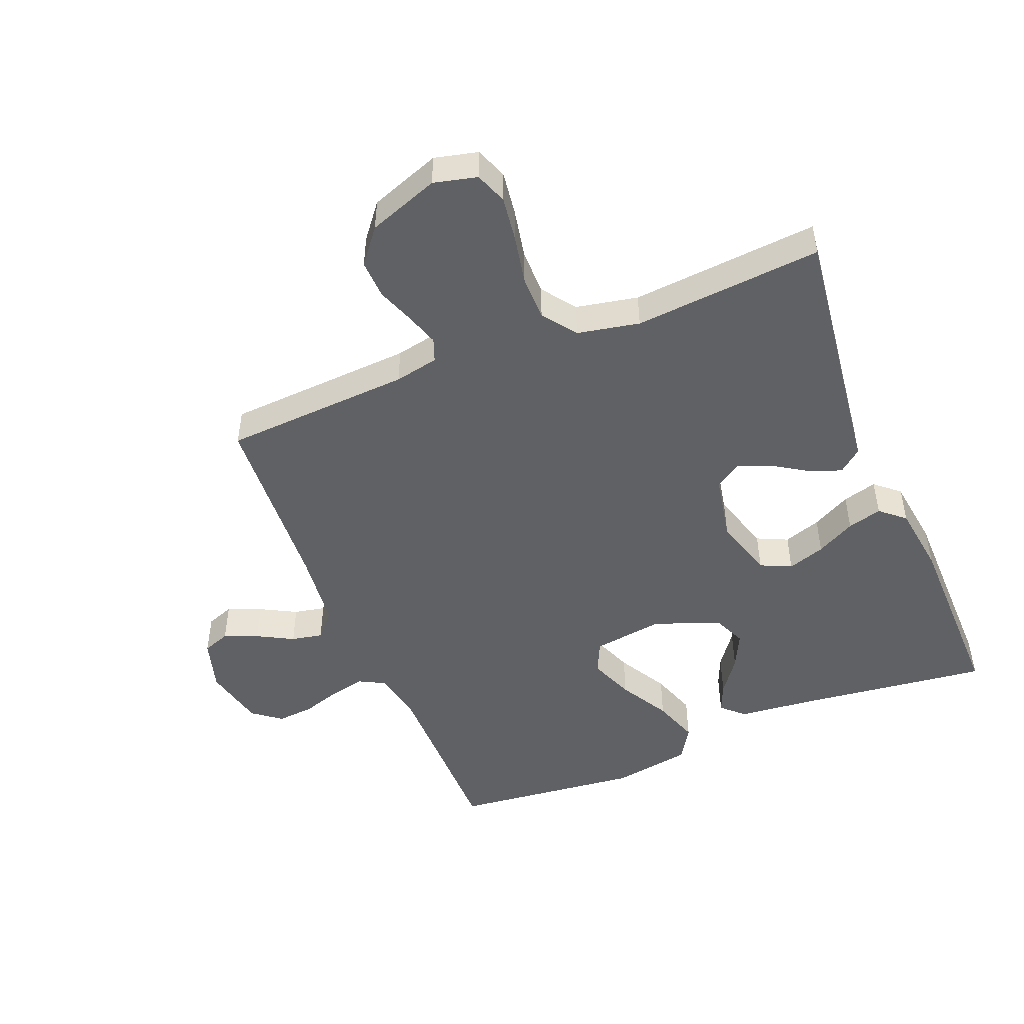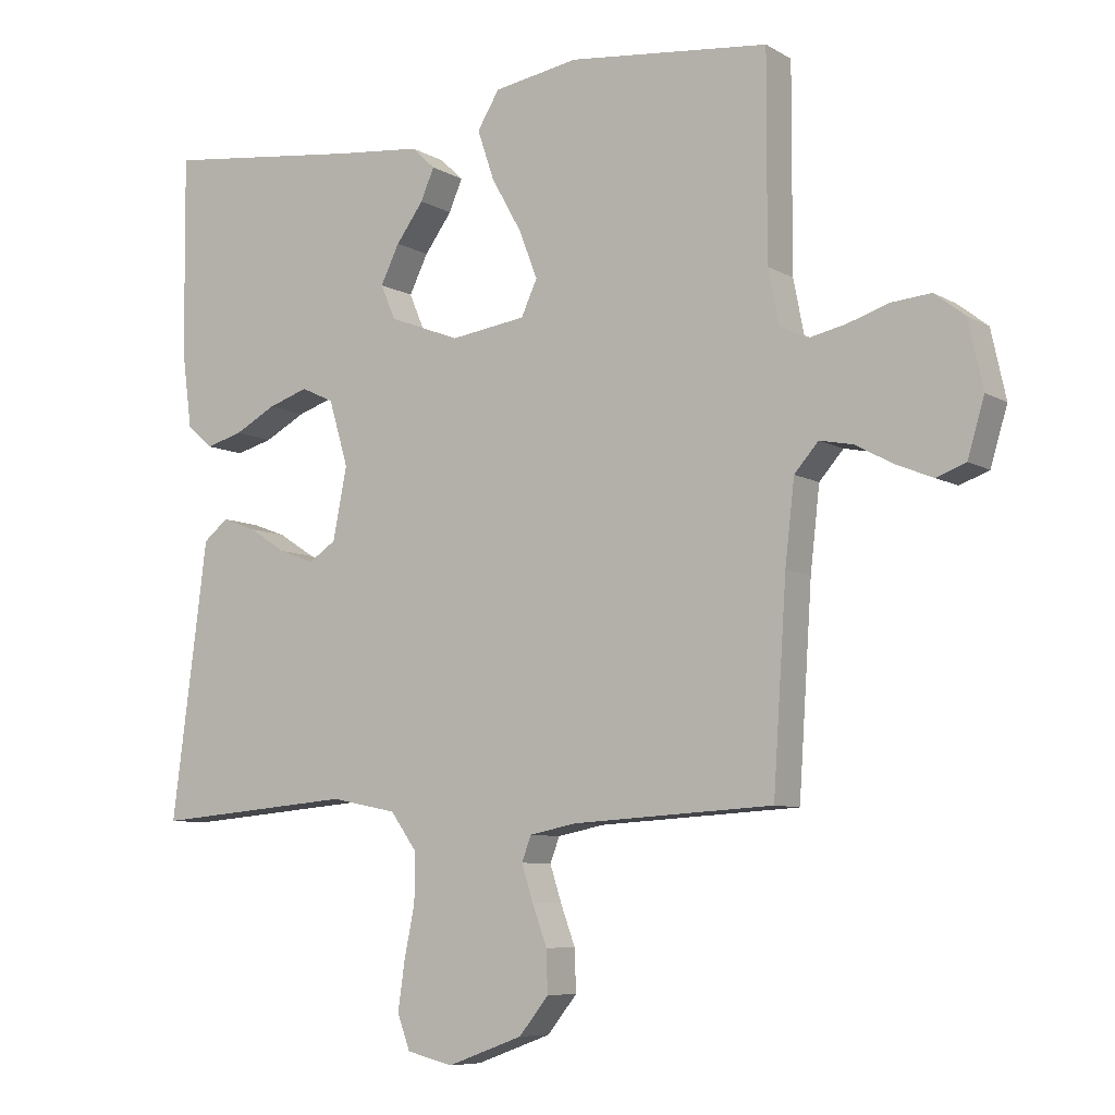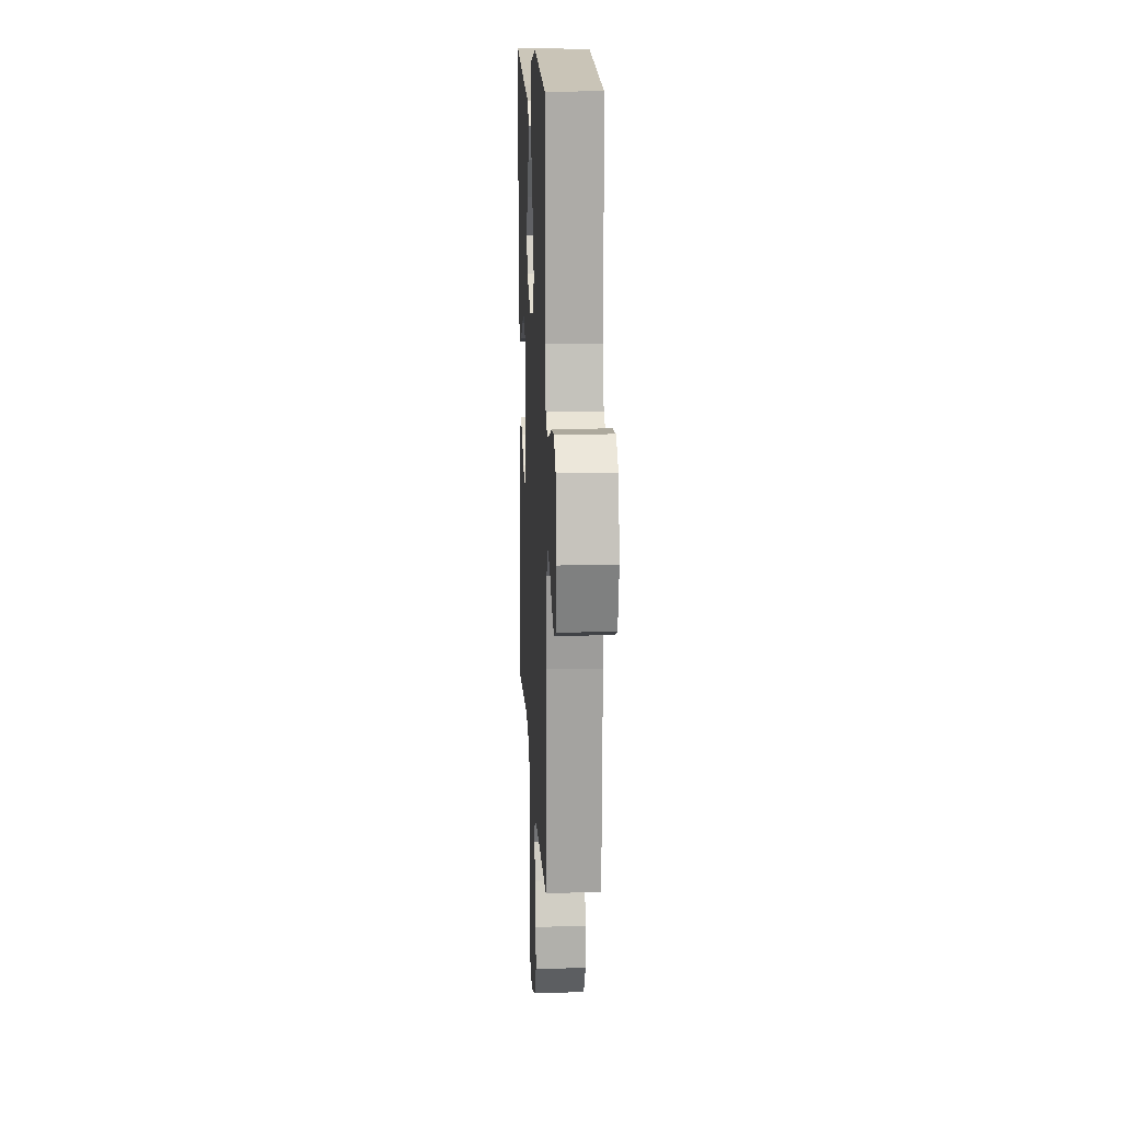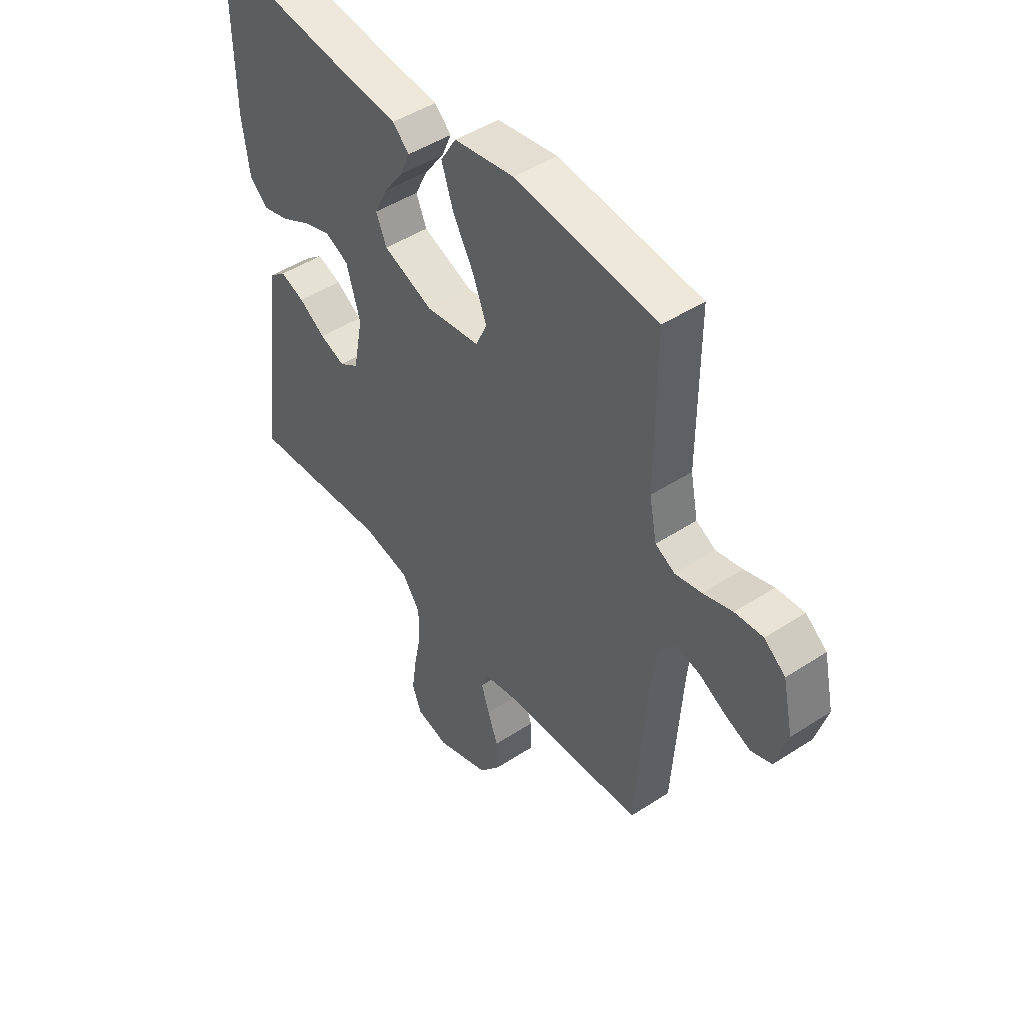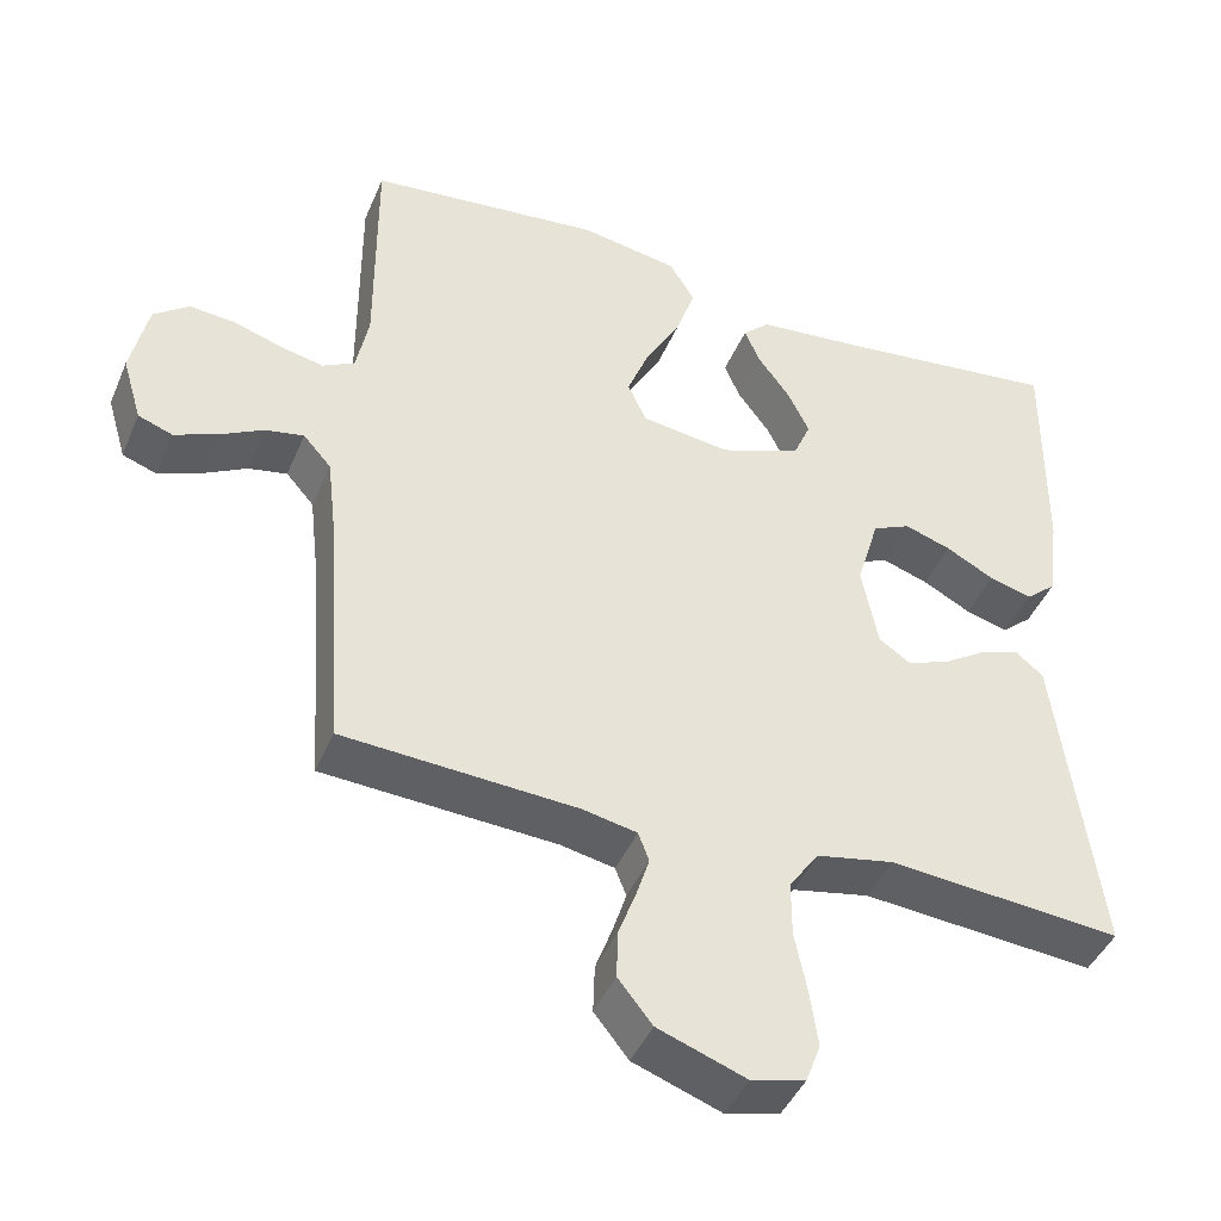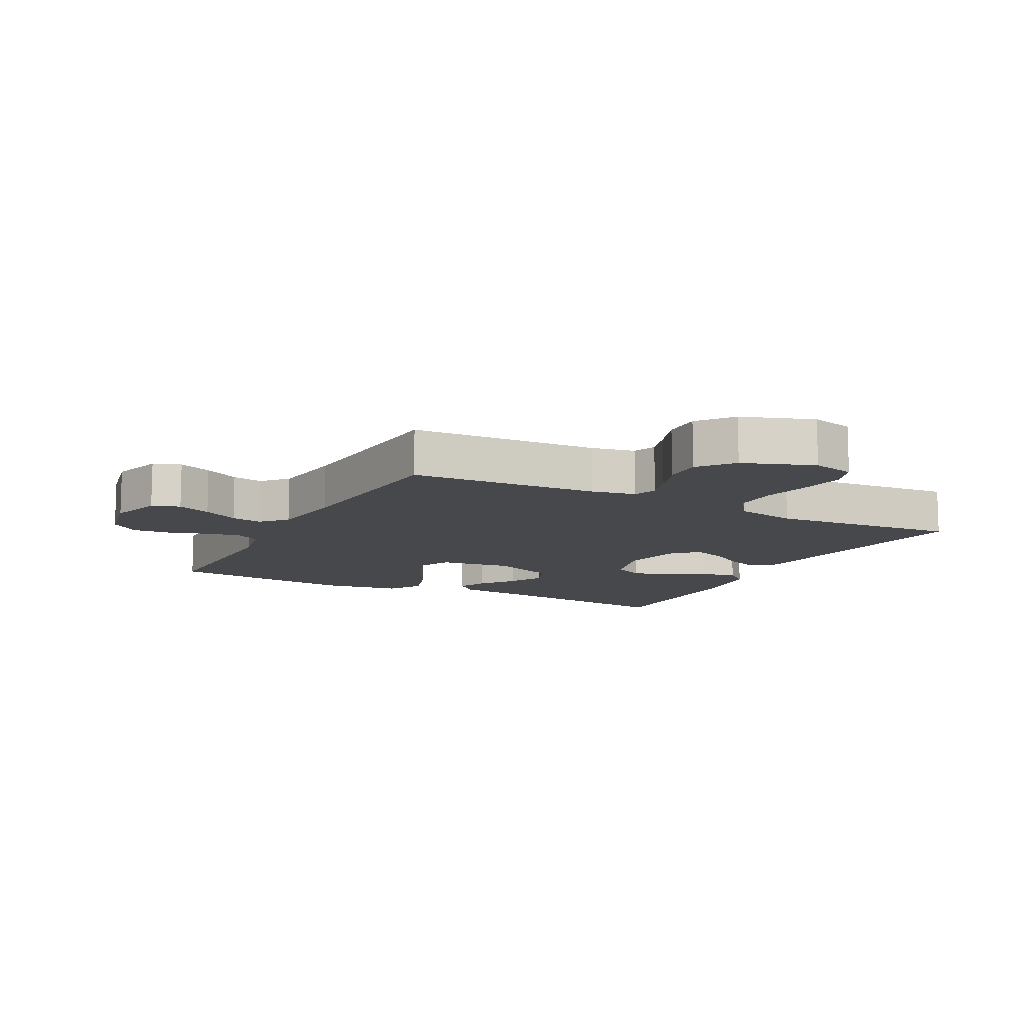
<metadata>
{"format":"obj","ext":"obj","renderer":"f3d","projection":"perspective","resolution":1024,"background":"white","views":[{"elev":-48.4,"azim":-157.8,"up":"+Y"},{"elev":-7.7,"azim":32.9,"up":"+Z"},{"elev":13.7,"azim":87.3,"up":"+Z"},{"elev":46.8,"azim":53.4,"up":"+Z"},{"elev":-43.6,"azim":158.0,"up":"+Z"},{"elev":-11.1,"azim":152.2,"up":"+Y"}]}
</metadata>
<code>
v -0.5 0.07 -0.5
v -0.461 0.07 -0.2
v -0.447 0.07 -0.089
v -0.41 0.07 -0.059
v -0.359 0.07 -0.078
v -0.303 0.07 -0.114
v -0.25 0.07 -0.134
v -0.209 0.07 -0.107
v -0.188 0.07 0
v -0.217 0.07 0.098
v -0.266 0.07 0.121
v -0.326 0.07 0.101
v -0.388 0.07 0.068
v -0.443 0.07 0.053
v -0.482 0.07 0.087
v -0.497 0.07 0.2
v -0.5 0.07 0.5
v -0.2 0.07 0.463
v -0.073 0.07 0.45
v -0.038 0.07 0.417
v -0.058 0.07 0.37
v -0.099 0.07 0.314
v -0.127 0.07 0.257
v -0.105 0.07 0.205
v 0 0.07 0.164
v 0.114 0.07 0.18
v 0.138 0.07 0.232
v 0.11 0.07 0.304
v 0.065 0.07 0.384
v 0.04 0.07 0.458
v 0.073 0.07 0.512
v 0.2 0.07 0.533
v 0.5 0.07 0.5
v 0.499 0.07 0.2
v 0.515 0.07 0.12
v 0.556 0.07 0.098
v 0.612 0.07 0.11
v 0.674 0.07 0.13
v 0.733 0.07 0.135
v 0.778 0.07 0.1
v 0.8 0.07 0
v 0.775 0.07 -0.084
v 0.731 0.07 -0.1
v 0.677 0.07 -0.078
v 0.62 0.07 -0.047
v 0.57 0.07 -0.037
v 0.534 0.07 -0.078
v 0.52 0.07 -0.2
v 0.5 0.07 -0.5
v 0.2 0.07 -0.517
v 0.13 0.07 -0.531
v 0.116 0.07 -0.568
v 0.133 0.07 -0.621
v 0.155 0.07 -0.681
v 0.157 0.07 -0.743
v 0.113 0.07 -0.798
v 0 0.07 -0.839
v -0.069 0.07 -0.822
v -0.088 0.07 -0.771
v -0.078 0.07 -0.7
v -0.062 0.07 -0.621
v -0.062 0.07 -0.549
v -0.101 0.07 -0.495
v -0.2 0.07 -0.475
v -0.5 0 -0.5
v -0.461 0 -0.2
v -0.447 0 -0.089
v -0.41 0 -0.059
v -0.359 0 -0.078
v -0.303 0 -0.114
v -0.25 0 -0.134
v -0.209 0 -0.107
v -0.188 0 0
v -0.217 0 0.098
v -0.266 0 0.121
v -0.326 0 0.101
v -0.388 0 0.068
v -0.443 0 0.053
v -0.482 0 0.087
v -0.497 0 0.2
v -0.5 0 0.5
v -0.2 0 0.463
v -0.073 0 0.45
v -0.038 0 0.417
v -0.058 0 0.37
v -0.099 0 0.314
v -0.127 0 0.257
v -0.105 0 0.205
v 0 0 0.164
v 0.114 0 0.18
v 0.138 0 0.232
v 0.11 0 0.304
v 0.065 0 0.384
v 0.04 0 0.458
v 0.073 0 0.512
v 0.2 0 0.533
v 0.5 0 0.5
v 0.499 0 0.2
v 0.515 0 0.12
v 0.556 0 0.098
v 0.612 0 0.11
v 0.674 0 0.13
v 0.733 0 0.135
v 0.778 0 0.1
v 0.8 0 0
v 0.775 0 -0.084
v 0.731 0 -0.1
v 0.677 0 -0.078
v 0.62 0 -0.047
v 0.57 0 -0.037
v 0.534 0 -0.078
v 0.52 0 -0.2
v 0.5 0 -0.5
v 0.2 0 -0.517
v 0.13 0 -0.531
v 0.116 0 -0.568
v 0.133 0 -0.621
v 0.155 0 -0.681
v 0.157 0 -0.743
v 0.113 0 -0.798
v 0 0 -0.839
v -0.069 0 -0.822
v -0.088 0 -0.771
v -0.078 0 -0.7
v -0.062 0 -0.621
v -0.062 0 -0.549
v -0.101 0 -0.495
v -0.2 0 -0.475
f 59 60 61
f 58 59 61
f 57 58 61
f 56 57 61
f 55 56 61
f 54 55 61
f 53 54 61
f 52 53 61 62
f 51 52 62 63
f 48 49 50
f 51 63 64
f 50 51 64
f 48 50 64
f 47 48 64
f 43 44 45
f 42 43 45
f 41 42 45
f 40 41 45
f 39 40 45
f 38 39 45
f 37 38 45
f 36 37 45 46
f 47 64 1
f 46 47 1
f 36 46 1
f 35 36 1
f 32 33 34
f 31 32 34
f 30 31 34
f 29 30 34
f 28 29 34
f 20 21 22
f 19 20 22
f 18 19 22
f 18 22 23
f 17 18 23
f 16 17 23
f 15 16 23
f 14 15 23
f 13 14 23
f 12 13 23
f 11 12 23 24
f 4 5 6
f 3 4 6
f 2 3 6
f 2 6 7
f 1 2 7
f 35 1 7 8
f 27 28 34 35
f 26 27 35
f 35 8 9
f 26 35 9
f 25 26 9
f 10 11 24 25
f 9 10 25
f 125 124 123
f 125 123 122
f 125 122 121
f 125 121 120
f 125 120 119
f 125 119 118
f 125 118 117
f 126 125 117 116
f 127 126 116 115
f 114 113 112
f 128 127 115
f 128 115 114
f 128 114 112
f 128 112 111
f 109 108 107
f 109 107 106
f 109 106 105
f 109 105 104
f 109 104 103
f 109 103 102
f 109 102 101
f 110 109 101 100
f 65 128 111
f 65 111 110
f 65 110 100
f 65 100 99
f 98 97 96
f 98 96 95
f 98 95 94
f 98 94 93
f 98 93 92
f 86 85 84
f 86 84 83
f 86 83 82
f 87 86 82
f 87 82 81
f 87 81 80
f 87 80 79
f 87 79 78
f 87 78 77
f 87 77 76
f 88 87 76 75
f 70 69 68
f 70 68 67
f 70 67 66
f 71 70 66
f 71 66 65
f 72 71 65 99
f 99 98 92 91
f 99 91 90
f 73 72 99
f 73 99 90
f 73 90 89
f 89 88 75 74
f 89 74 73
f 1 65 66 2
f 2 66 67 3
f 3 67 68 4
f 4 68 69 5
f 5 69 70 6
f 6 70 71 7
f 7 71 72 8
f 8 72 73 9
f 9 73 74 10
f 10 74 75 11
f 11 75 76 12
f 12 76 77 13
f 13 77 78 14
f 14 78 79 15
f 15 79 80 16
f 16 80 81 17
f 17 81 82 18
f 18 82 83 19
f 19 83 84 20
f 20 84 85 21
f 21 85 86 22
f 22 86 87 23
f 23 87 88 24
f 24 88 89 25
f 25 89 90 26
f 26 90 91 27
f 27 91 92 28
f 28 92 93 29
f 29 93 94 30
f 30 94 95 31
f 31 95 96 32
f 32 96 97 33
f 33 97 98 34
f 34 98 99 35
f 35 99 100 36
f 36 100 101 37
f 37 101 102 38
f 38 102 103 39
f 39 103 104 40
f 40 104 105 41
f 41 105 106 42
f 42 106 107 43
f 43 107 108 44
f 44 108 109 45
f 45 109 110 46
f 46 110 111 47
f 47 111 112 48
f 48 112 113 49
f 49 113 114 50
f 50 114 115 51
f 51 115 116 52
f 52 116 117 53
f 53 117 118 54
f 54 118 119 55
f 55 119 120 56
f 56 120 121 57
f 57 121 122 58
f 58 122 123 59
f 59 123 124 60
f 60 124 125 61
f 61 125 126 62
f 62 126 127 63
f 63 127 128 64
f 64 128 65 1

</code>
